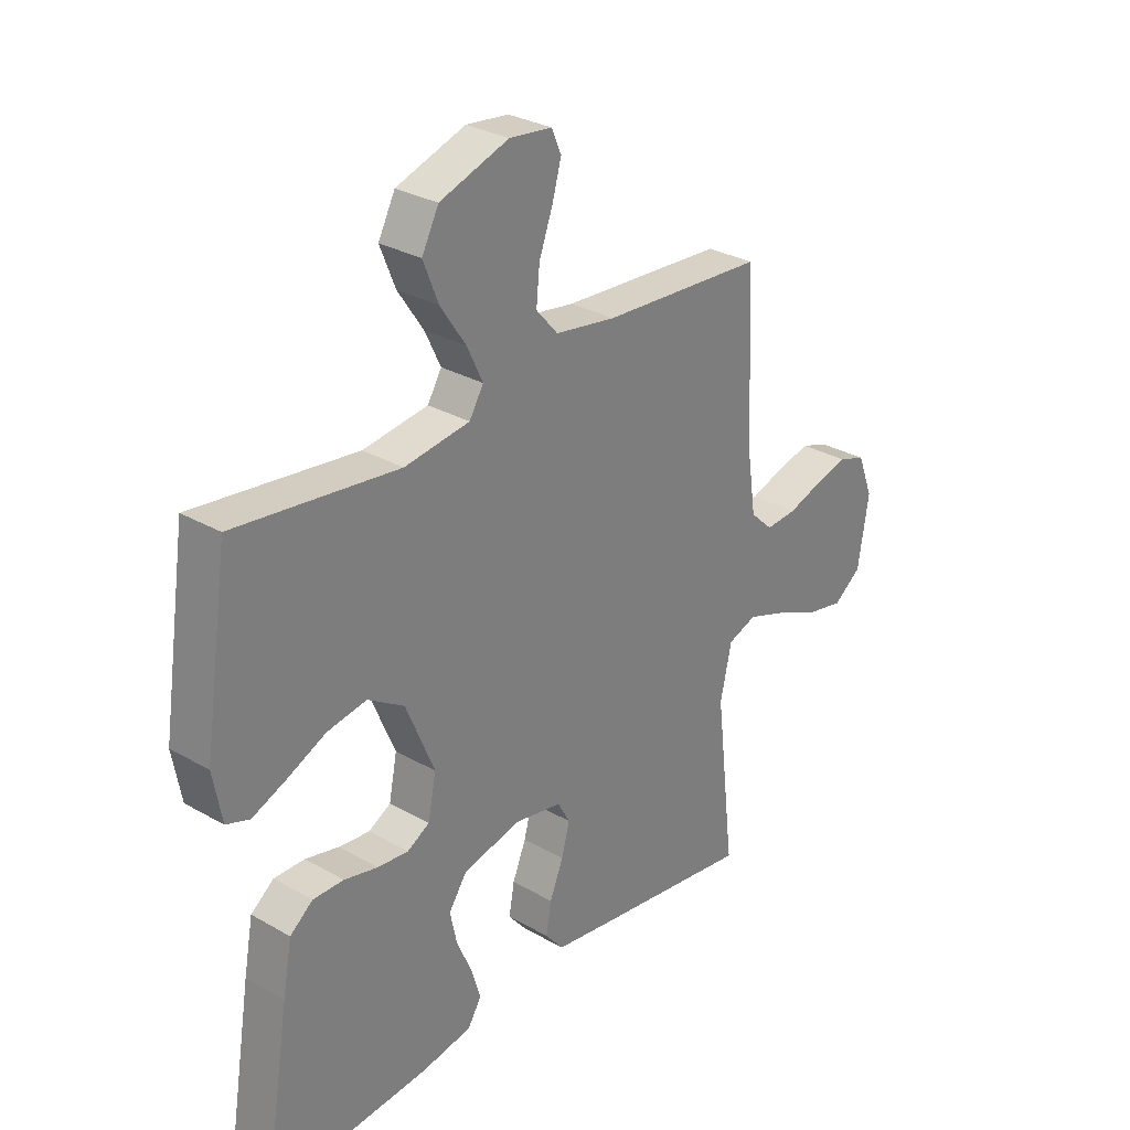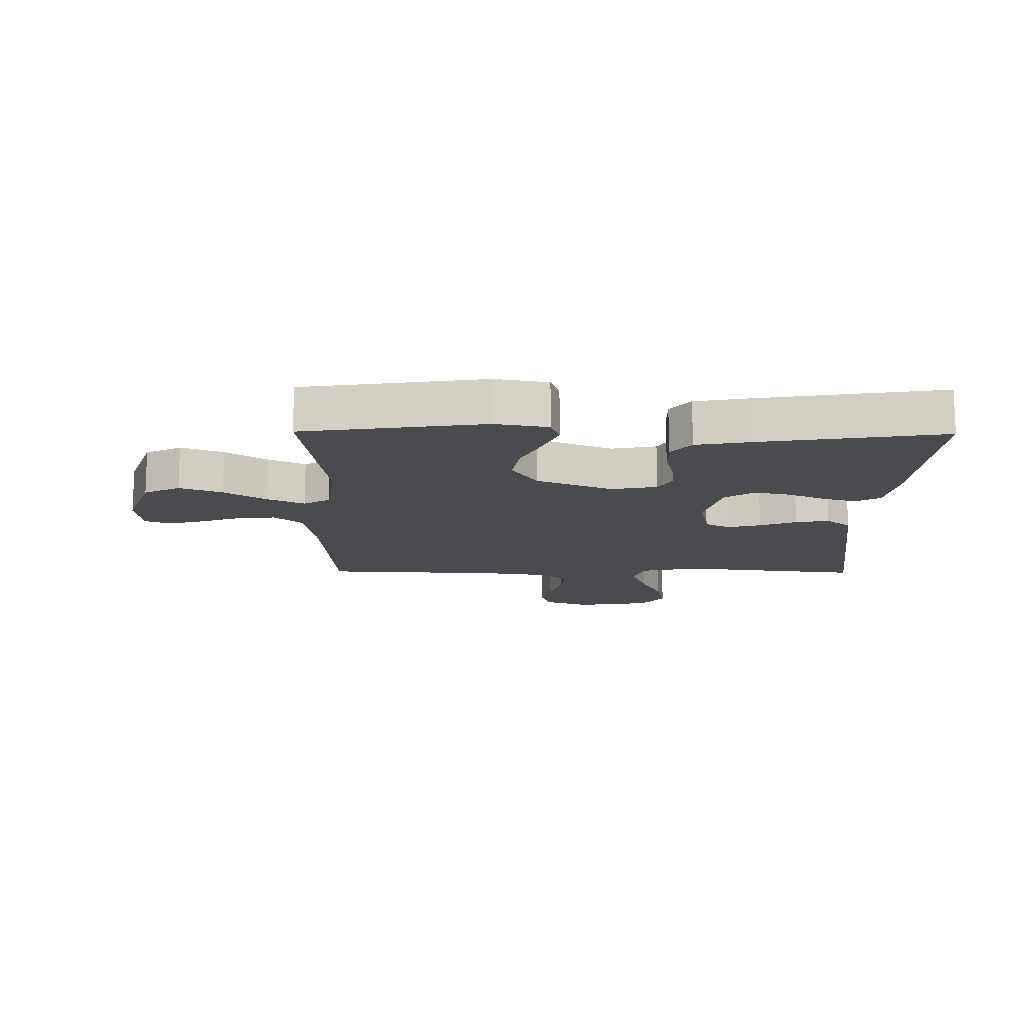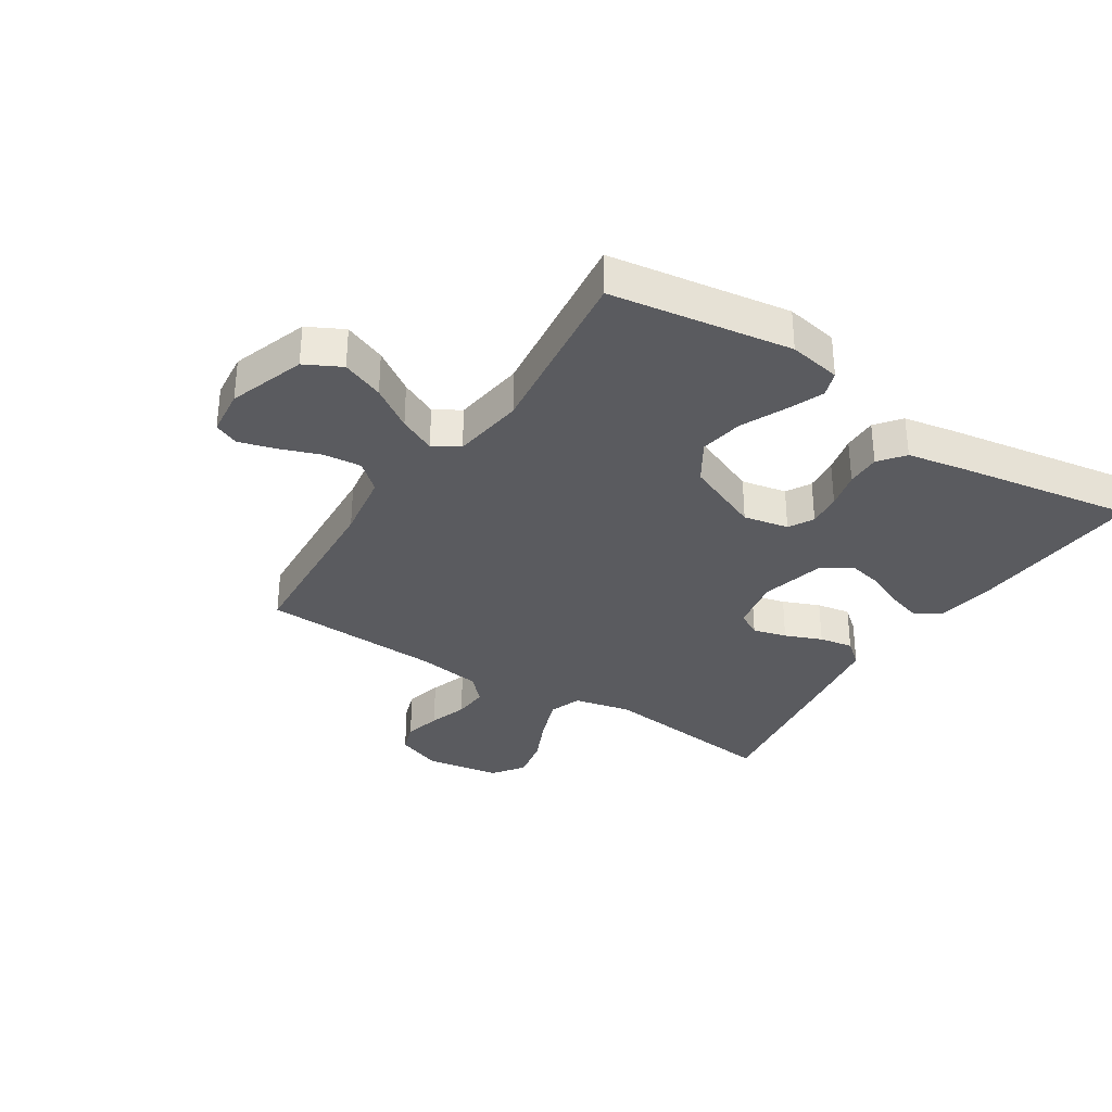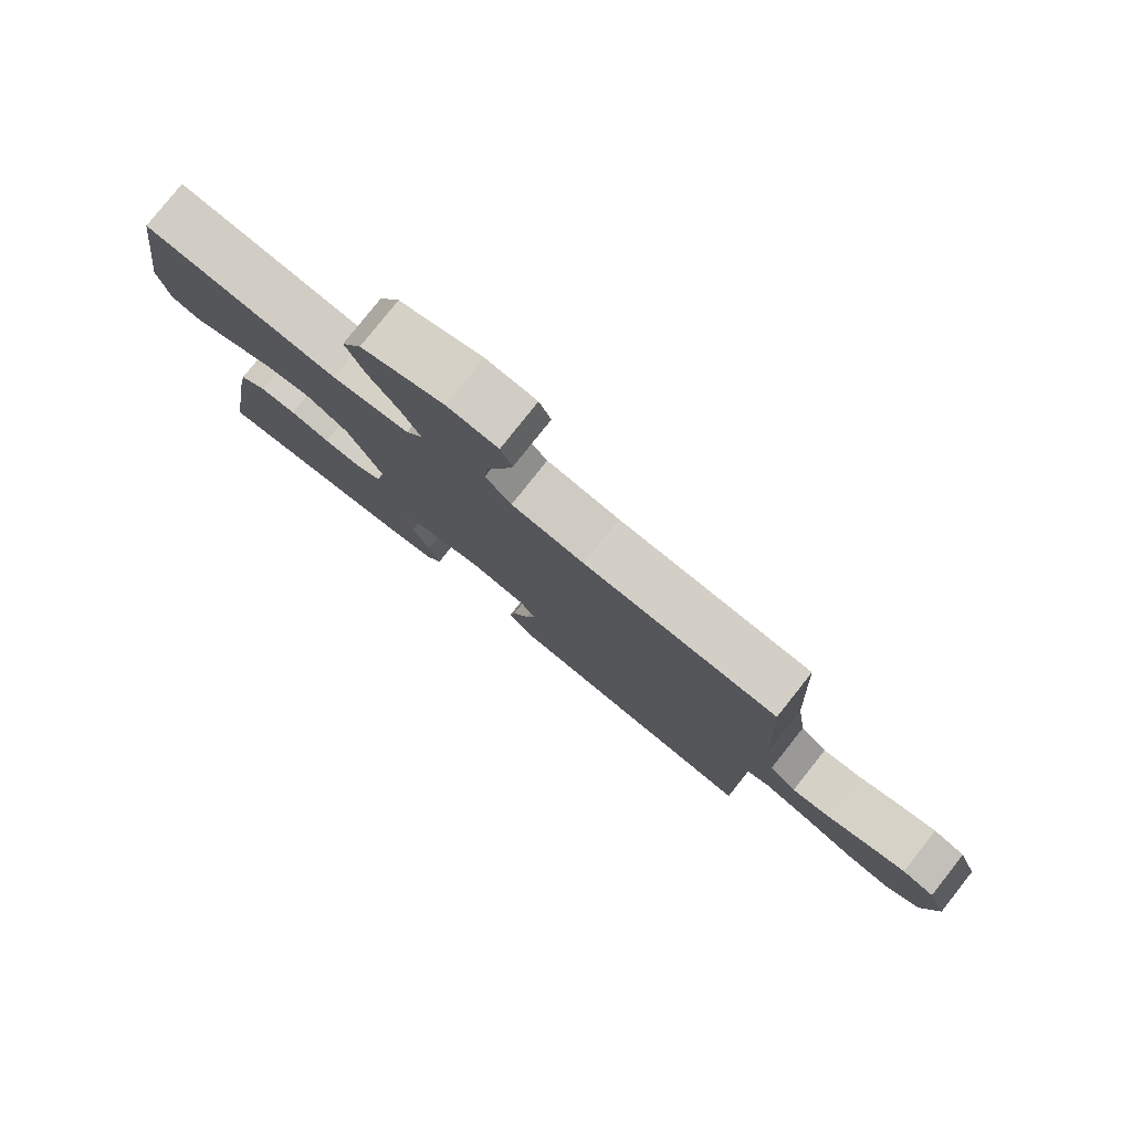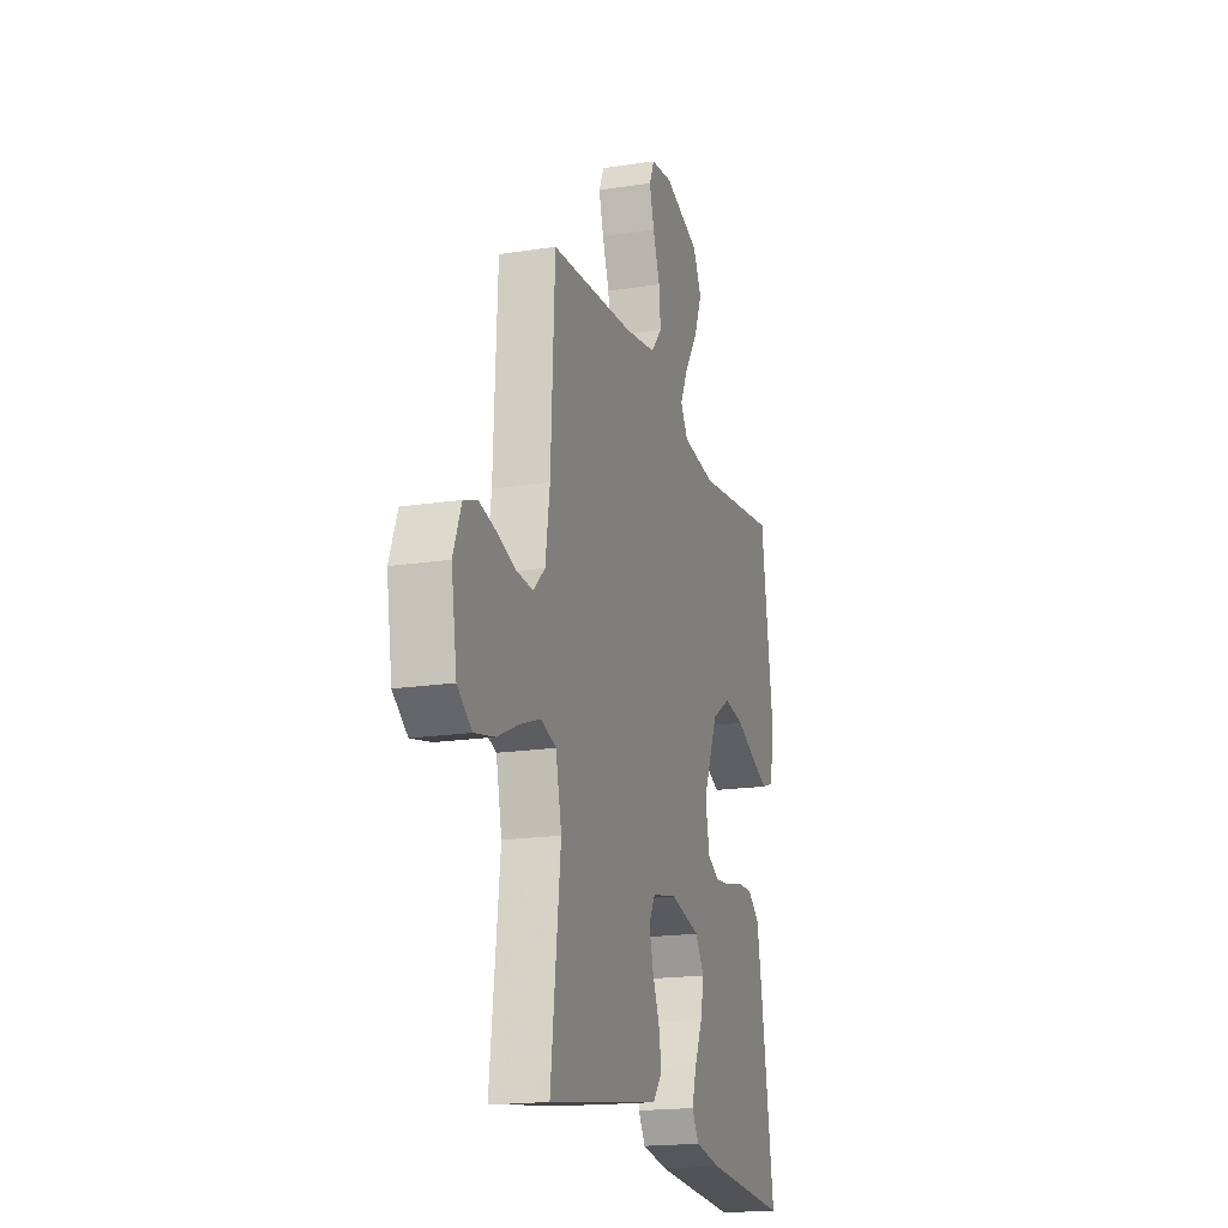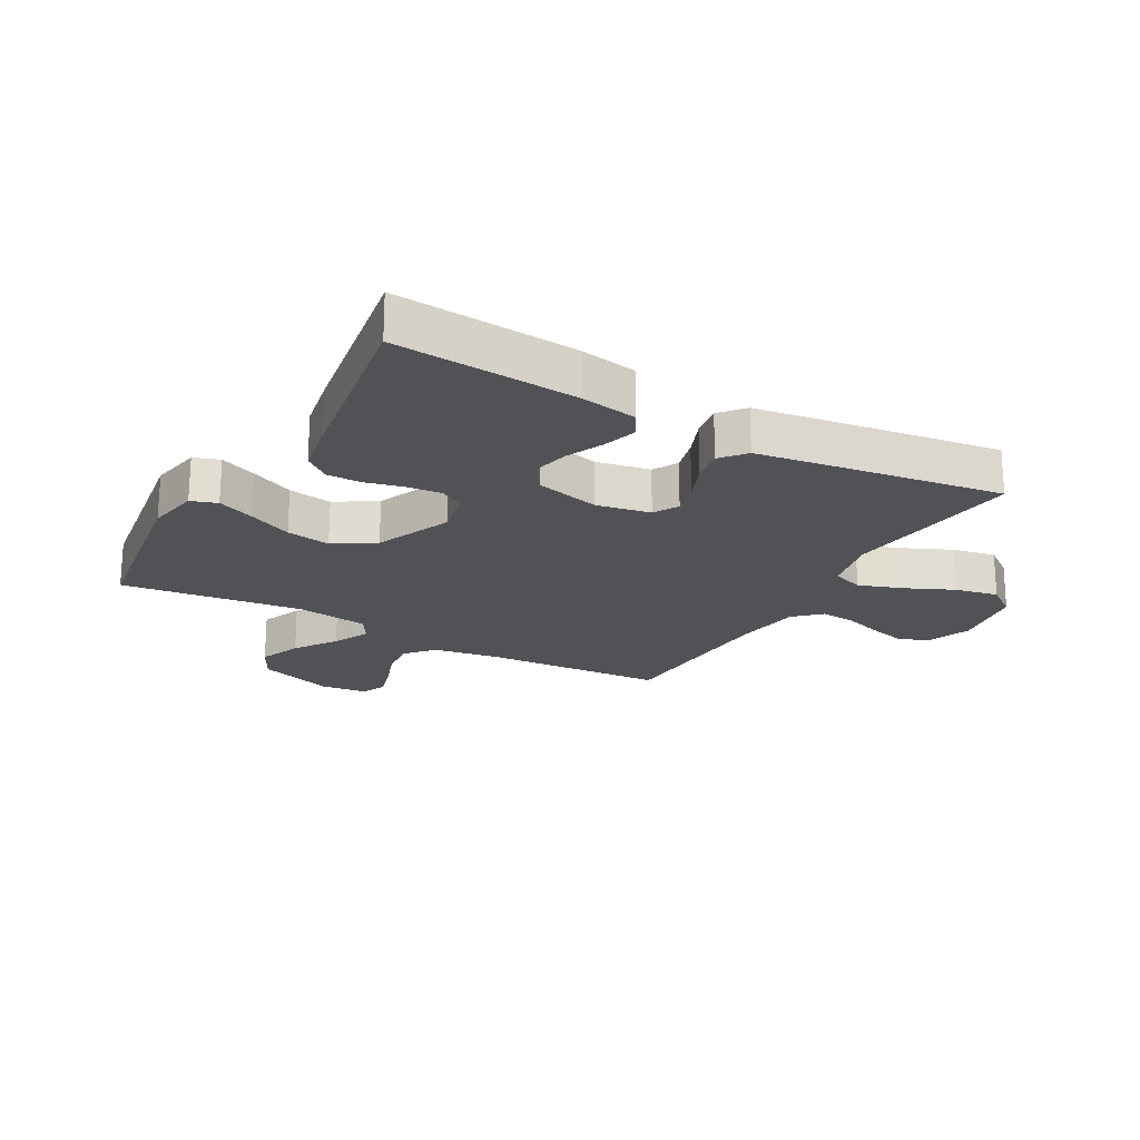
<metadata>
{"format":"obj","ext":"obj","renderer":"f3d","projection":"perspective","resolution":1024,"background":"white","views":[{"elev":29.7,"azim":130.0,"up":"+Z"},{"elev":-13.8,"azim":89.3,"up":"+Y"},{"elev":-33.0,"azim":57.1,"up":"+Y"},{"elev":79.7,"azim":-141.6,"up":"+Z"},{"elev":-18.2,"azim":-73.3,"up":"+Z"},{"elev":-21.0,"azim":150.5,"up":"+Y"}]}
</metadata>
<code>
v -0.5 0.07 -0.5
v -0.465 0.07 -0.2
v -0.486 0.07 -0.105
v -0.539 0.07 -0.086
v -0.612 0.07 -0.112
v -0.691 0.07 -0.148
v -0.763 0.07 -0.163
v -0.815 0.07 -0.125
v -0.835 0.07 0
v -0.806 0.07 0.075
v -0.756 0.07 0.092
v -0.694 0.07 0.077
v -0.63 0.07 0.056
v -0.572 0.07 0.052
v -0.53 0.07 0.092
v -0.514 0.07 0.2
v -0.5 0.07 0.5
v -0.2 0.07 0.52
v -0.088 0.07 0.538
v -0.048 0.07 0.584
v -0.054 0.07 0.647
v -0.079 0.07 0.715
v -0.096 0.07 0.775
v -0.078 0.07 0.816
v 0 0.07 0.825
v 0.127 0.07 0.782
v 0.158 0.07 0.722
v 0.13 0.07 0.652
v 0.083 0.07 0.582
v 0.054 0.07 0.521
v 0.08 0.07 0.478
v 0.2 0.07 0.462
v 0.5 0.07 0.5
v 0.545 0.07 0.2
v 0.529 0.07 0.113
v 0.486 0.07 0.098
v 0.425 0.07 0.123
v 0.353 0.07 0.156
v 0.28 0.07 0.168
v 0.213 0.07 0.126
v 0.16 0.07 0
v 0.175 0.07 -0.075
v 0.216 0.07 -0.098
v 0.273 0.07 -0.092
v 0.335 0.07 -0.077
v 0.392 0.07 -0.076
v 0.434 0.07 -0.109
v 0.451 0.07 -0.2
v 0.5 0.07 -0.5
v 0.2 0.07 -0.478
v 0.106 0.07 -0.462
v 0.081 0.07 -0.421
v 0.098 0.07 -0.365
v 0.126 0.07 -0.302
v 0.139 0.07 -0.242
v 0.106 0.07 -0.194
v 0 0.07 -0.168
v -0.089 0.07 -0.185
v -0.112 0.07 -0.226
v -0.097 0.07 -0.282
v -0.072 0.07 -0.343
v -0.062 0.07 -0.399
v -0.096 0.07 -0.44
v -0.2 0.07 -0.456
v -0.5 0 -0.5
v -0.465 0 -0.2
v -0.486 0 -0.105
v -0.539 0 -0.086
v -0.612 0 -0.112
v -0.691 0 -0.148
v -0.763 0 -0.163
v -0.815 0 -0.125
v -0.835 0 0
v -0.806 0 0.075
v -0.756 0 0.092
v -0.694 0 0.077
v -0.63 0 0.056
v -0.572 0 0.052
v -0.53 0 0.092
v -0.514 0 0.2
v -0.5 0 0.5
v -0.2 0 0.52
v -0.088 0 0.538
v -0.048 0 0.584
v -0.054 0 0.647
v -0.079 0 0.715
v -0.096 0 0.775
v -0.078 0 0.816
v 0 0 0.825
v 0.127 0 0.782
v 0.158 0 0.722
v 0.13 0 0.652
v 0.083 0 0.582
v 0.054 0 0.521
v 0.08 0 0.478
v 0.2 0 0.462
v 0.5 0 0.5
v 0.545 0 0.2
v 0.529 0 0.113
v 0.486 0 0.098
v 0.425 0 0.123
v 0.353 0 0.156
v 0.28 0 0.168
v 0.213 0 0.126
v 0.16 0 0
v 0.175 0 -0.075
v 0.216 0 -0.098
v 0.273 0 -0.092
v 0.335 0 -0.077
v 0.392 0 -0.076
v 0.434 0 -0.109
v 0.451 0 -0.2
v 0.5 0 -0.5
v 0.2 0 -0.478
v 0.106 0 -0.462
v 0.081 0 -0.421
v 0.098 0 -0.365
v 0.126 0 -0.302
v 0.139 0 -0.242
v 0.106 0 -0.194
v 0 0 -0.168
v -0.089 0 -0.185
v -0.112 0 -0.226
v -0.097 0 -0.282
v -0.072 0 -0.343
v -0.062 0 -0.399
v -0.096 0 -0.44
v -0.2 0 -0.456
f 64 1 2
f 63 64 2
f 62 63 2
f 61 62 2
f 60 61 2
f 59 60 2 3
f 58 59 3 4
f 57 58 4
f 52 53 54
f 51 52 54
f 50 51 54
f 49 50 54
f 48 49 54
f 47 48 54
f 46 47 54
f 45 46 54
f 44 45 54
f 43 44 54 55
f 42 43 55 56
f 36 37 38
f 35 36 38
f 34 35 38
f 33 34 38
f 32 33 38
f 31 32 38 39
f 27 28 29
f 26 27 29
f 25 26 29
f 24 25 29
f 23 24 29
f 22 23 29
f 21 22 29
f 20 21 29 30
f 19 20 30 31
f 16 17 18
f 31 39 40
f 19 31 40
f 18 19 40
f 16 18 40
f 15 16 40
f 11 12 13
f 10 11 13
f 9 10 13
f 8 9 13
f 7 8 13
f 6 7 13
f 5 6 13
f 4 5 13 14
f 41 42 56 57
f 40 41 57
f 15 40 57
f 14 15 57
f 4 14 57
f 66 65 128
f 66 128 127
f 66 127 126
f 66 126 125
f 66 125 124
f 67 66 124 123
f 68 67 123 122
f 68 122 121
f 118 117 116
f 118 116 115
f 118 115 114
f 118 114 113
f 118 113 112
f 118 112 111
f 118 111 110
f 118 110 109
f 118 109 108
f 119 118 108 107
f 120 119 107 106
f 102 101 100
f 102 100 99
f 102 99 98
f 102 98 97
f 102 97 96
f 103 102 96 95
f 93 92 91
f 93 91 90
f 93 90 89
f 93 89 88
f 93 88 87
f 93 87 86
f 93 86 85
f 94 93 85 84
f 95 94 84 83
f 82 81 80
f 104 103 95
f 104 95 83
f 104 83 82
f 104 82 80
f 104 80 79
f 77 76 75
f 77 75 74
f 77 74 73
f 77 73 72
f 77 72 71
f 77 71 70
f 77 70 69
f 78 77 69 68
f 121 120 106 105
f 121 105 104
f 121 104 79
f 121 79 78
f 121 78 68
f 1 65 66 2
f 2 66 67 3
f 3 67 68 4
f 4 68 69 5
f 5 69 70 6
f 6 70 71 7
f 7 71 72 8
f 8 72 73 9
f 9 73 74 10
f 10 74 75 11
f 11 75 76 12
f 12 76 77 13
f 13 77 78 14
f 14 78 79 15
f 15 79 80 16
f 16 80 81 17
f 17 81 82 18
f 18 82 83 19
f 19 83 84 20
f 20 84 85 21
f 21 85 86 22
f 22 86 87 23
f 23 87 88 24
f 24 88 89 25
f 25 89 90 26
f 26 90 91 27
f 27 91 92 28
f 28 92 93 29
f 29 93 94 30
f 30 94 95 31
f 31 95 96 32
f 32 96 97 33
f 33 97 98 34
f 34 98 99 35
f 35 99 100 36
f 36 100 101 37
f 37 101 102 38
f 38 102 103 39
f 39 103 104 40
f 40 104 105 41
f 41 105 106 42
f 42 106 107 43
f 43 107 108 44
f 44 108 109 45
f 45 109 110 46
f 46 110 111 47
f 47 111 112 48
f 48 112 113 49
f 49 113 114 50
f 50 114 115 51
f 51 115 116 52
f 52 116 117 53
f 53 117 118 54
f 54 118 119 55
f 55 119 120 56
f 56 120 121 57
f 57 121 122 58
f 58 122 123 59
f 59 123 124 60
f 60 124 125 61
f 61 125 126 62
f 62 126 127 63
f 63 127 128 64
f 64 128 65 1

</code>
